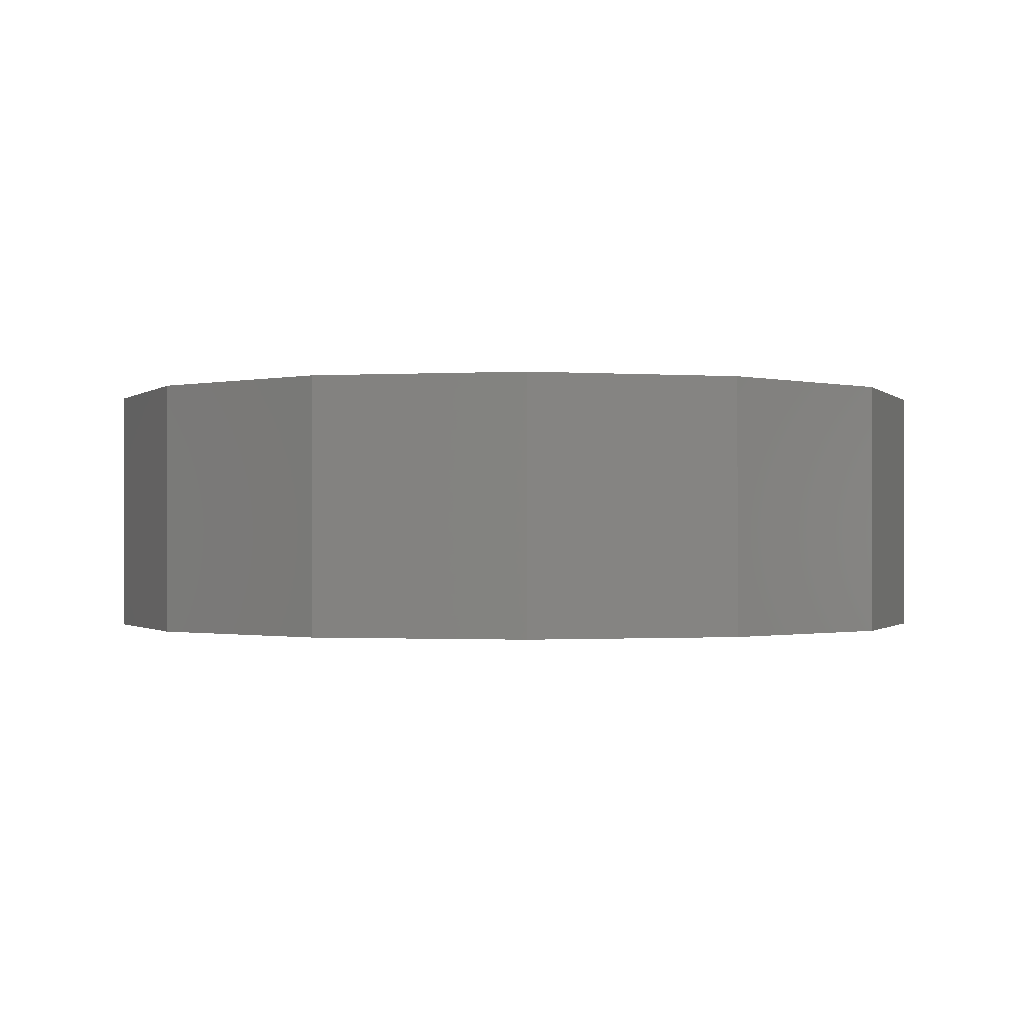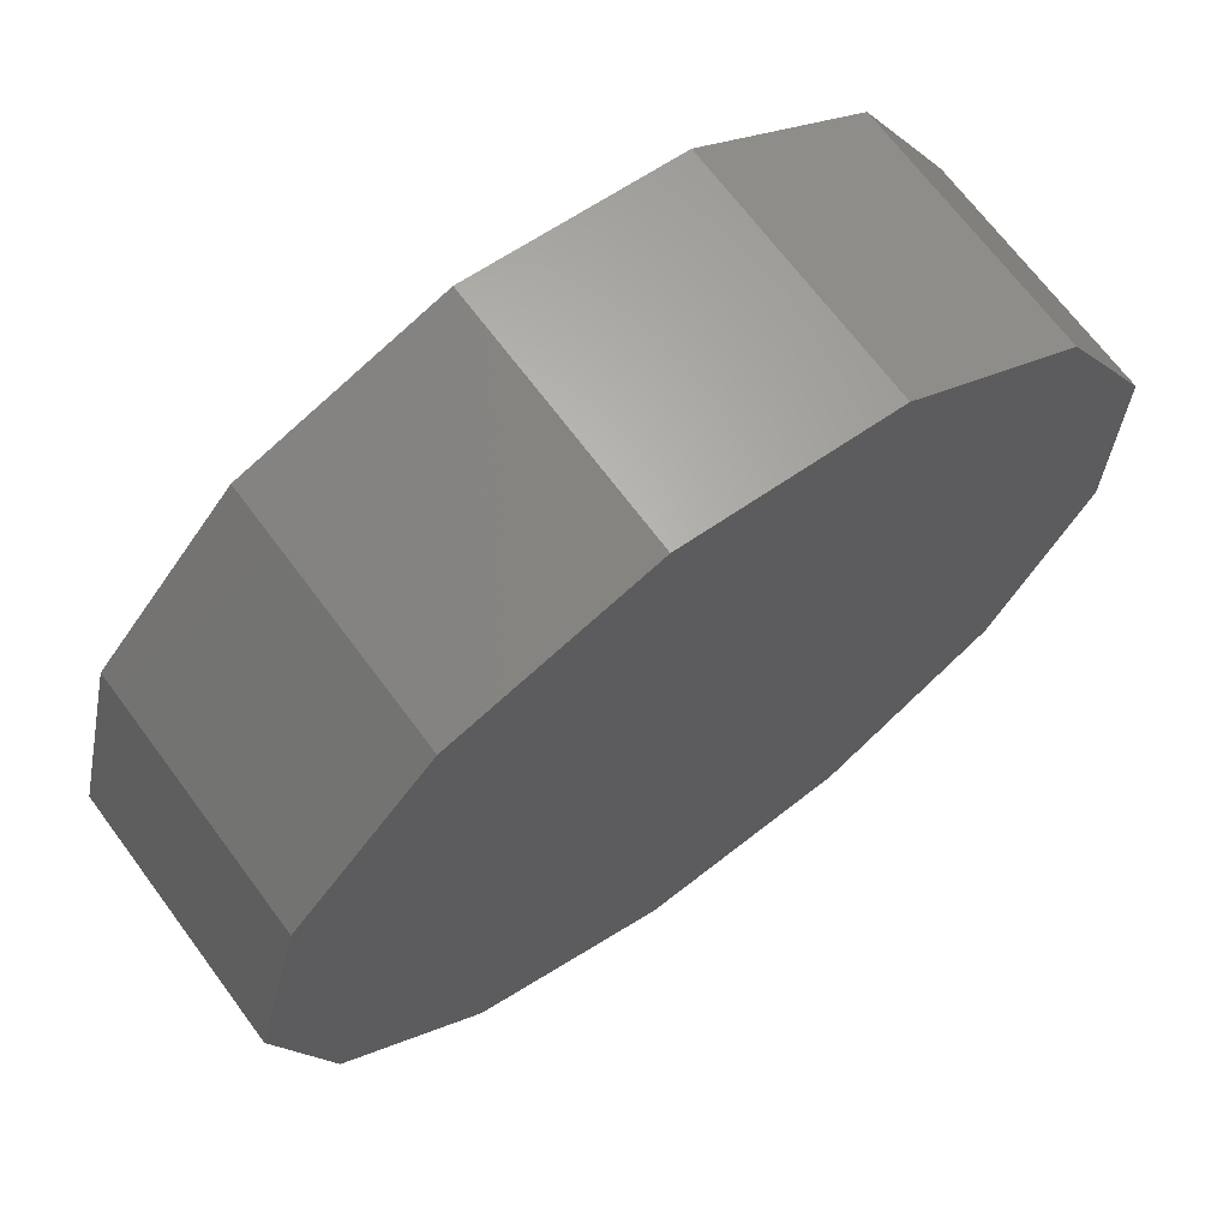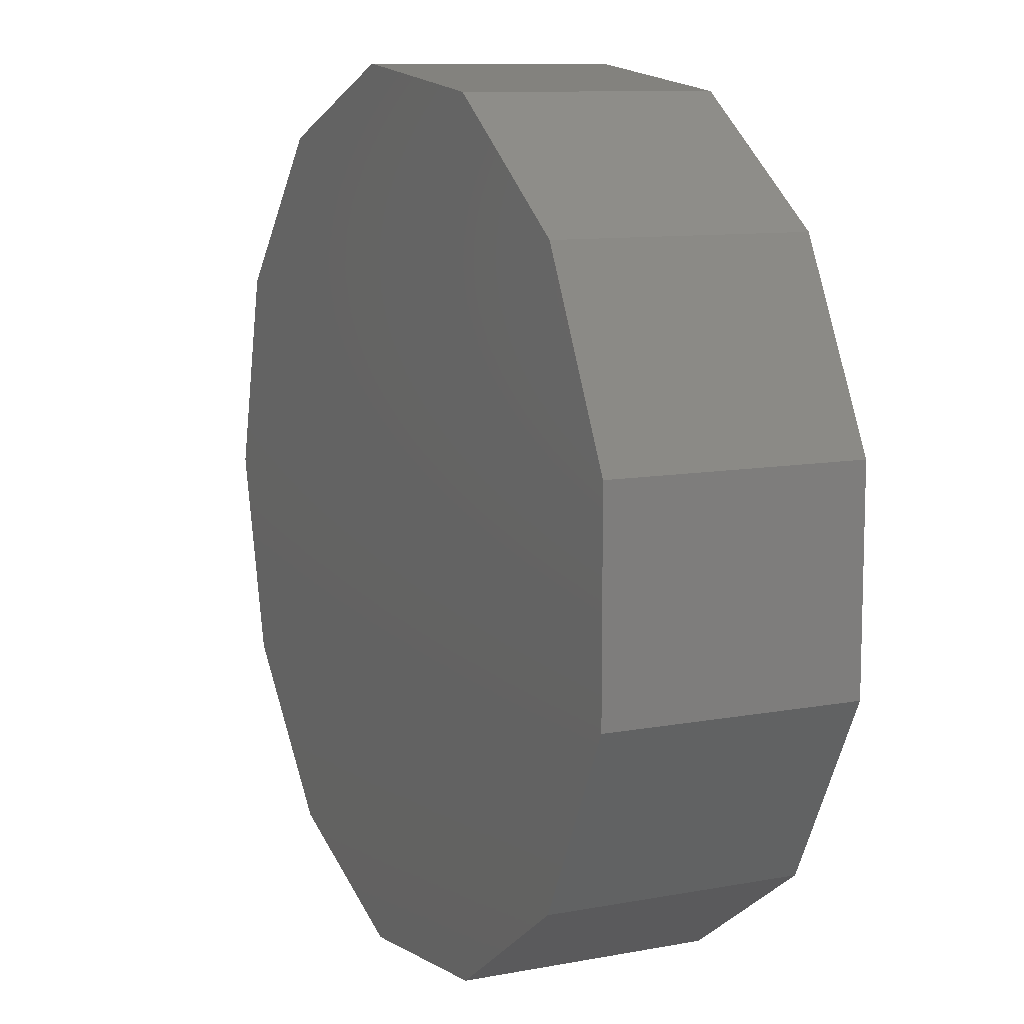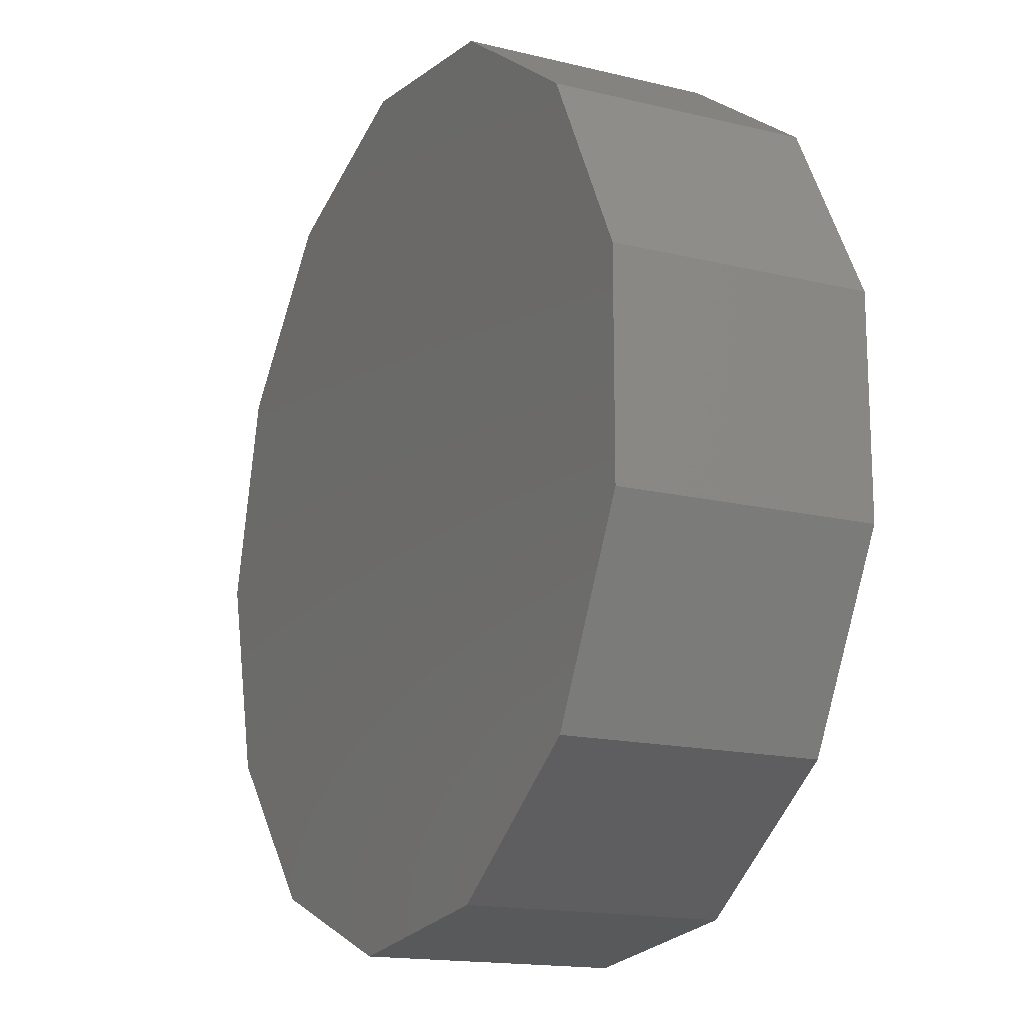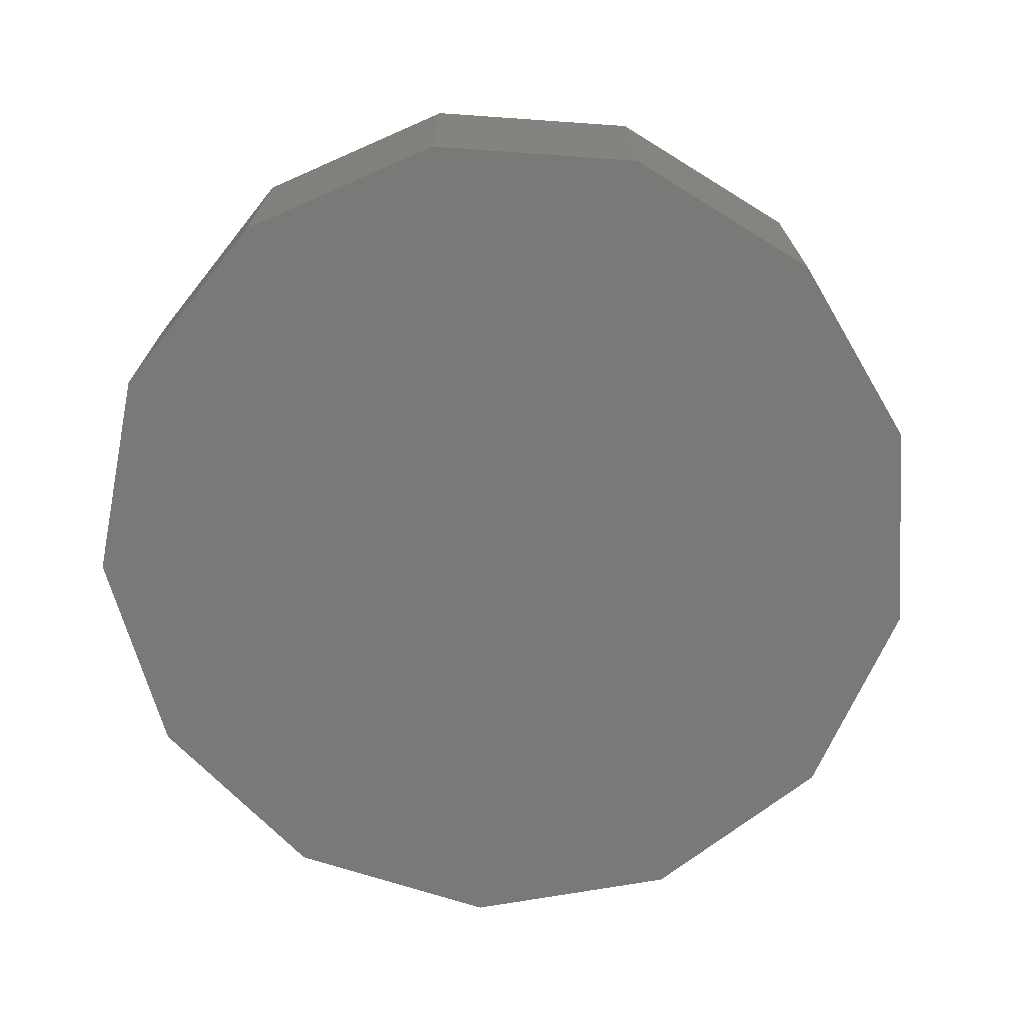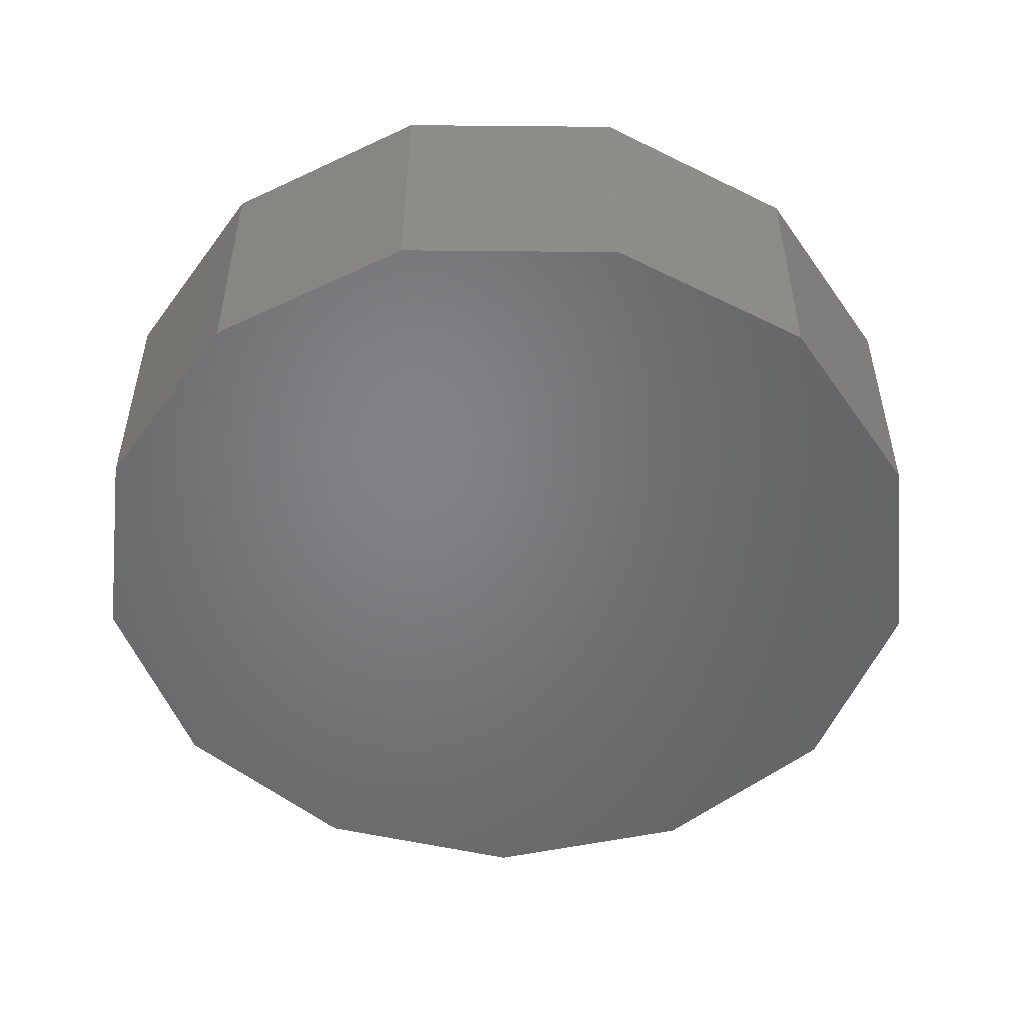
<metadata>
{"format":"stl","ext":"stl","renderer":"f3d","projection":"perspective","resolution":1024,"background":"white","views":[{"elev":-0.8,"azim":116.2,"up":"+Z"},{"elev":68.4,"azim":143.4,"up":"+Y"},{"elev":10.1,"azim":-115.5,"up":"+Y"},{"elev":-16.0,"azim":-116.8,"up":"+Y"},{"elev":-71.7,"azim":-10.9,"up":"+Z"},{"elev":-51.3,"azim":20.2,"up":"+Z"}]}
</metadata>
<code>
# stl→obj: 26 verts, 48 faces
v 12.19 6.506 4.526e-16
v 7.75 11.52 1.455e-16
v 12.19 6.506 8
v 7.75 11.52 8
v 1.484 13.9 0
v 1.484 13.9 8
v -5.168 13.09 4.946e-17
v -5.168 13.09 8
v -10.68 9.284 2.825e-16
v -10.68 9.284 8
v -13.8 3.35 6.458e-16
v -13.8 3.35 8
v -13.8 -3.35 1.056e-15
v -13.8 -3.35 8
v -10.68 -9.284 1.419e-15
v -10.68 -9.284 8
v -5.168 -13.09 1.653e-15
v -5.168 -13.09 8
v 1.484 -13.9 1.702e-15
v 1.484 -13.9 8
v 7.749 -11.52 1.557e-15
v 7.749 -11.52 8
v 12.19 -6.506 1.249e-15
v 12.19 -6.506 8
v 13.8 0 8.51e-16
v 13.8 0 8
f 1 2 3
f 3 2 4
f 2 5 4
f 4 5 6
f 5 7 6
f 6 7 8
f 7 9 8
f 8 9 10
f 9 11 10
f 10 11 12
f 11 13 12
f 12 13 14
f 13 15 14
f 14 15 16
f 15 17 16
f 16 17 18
f 17 19 18
f 18 19 20
f 19 21 20
f 20 21 22
f 21 23 22
f 22 23 24
f 23 25 24
f 24 25 26
f 25 1 26
f 26 1 3
f 1 25 2
f 25 23 2
f 23 21 2
f 21 19 2
f 19 17 2
f 17 15 2
f 15 13 2
f 13 11 2
f 11 9 2
f 9 7 2
f 7 5 2
f 3 4 26
f 4 6 26
f 6 8 26
f 8 10 26
f 10 12 26
f 12 14 26
f 14 16 26
f 16 18 26
f 18 20 26
f 20 22 26
f 22 24 26

</code>
